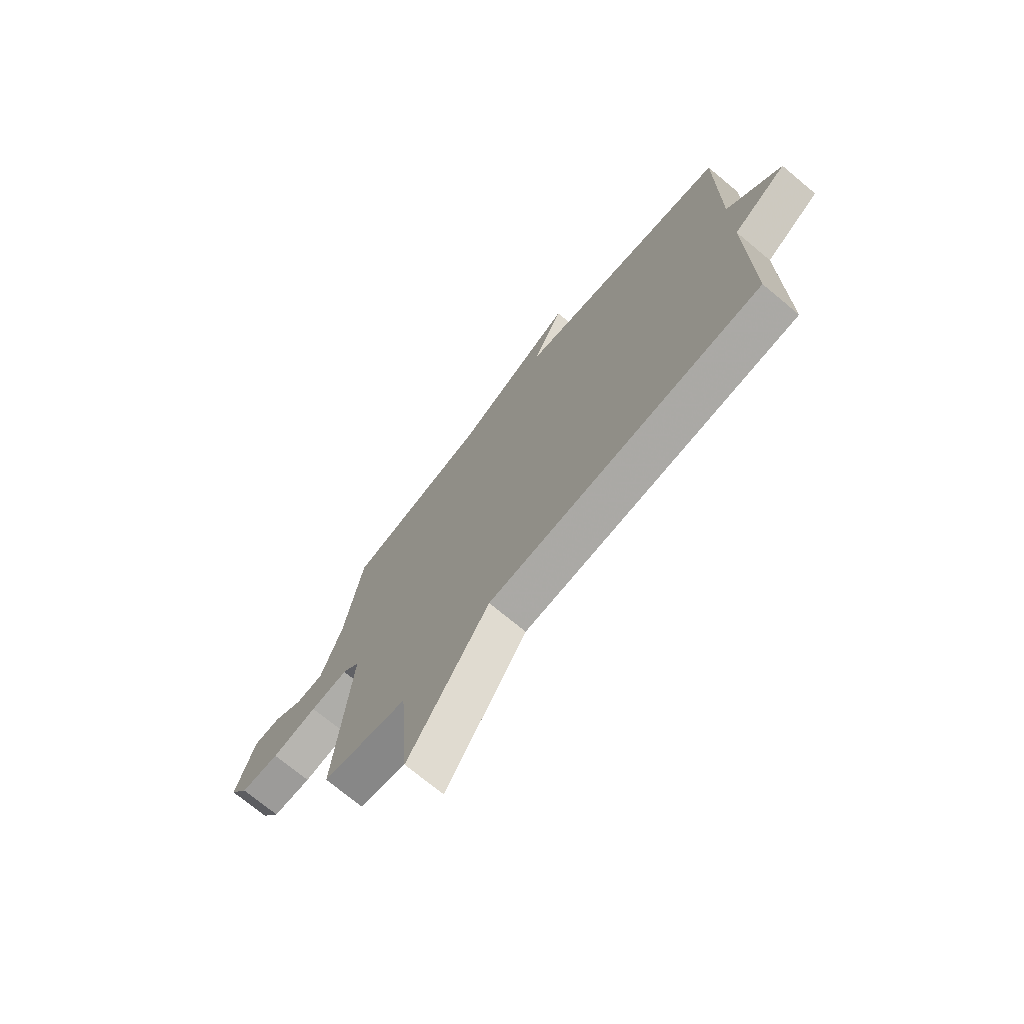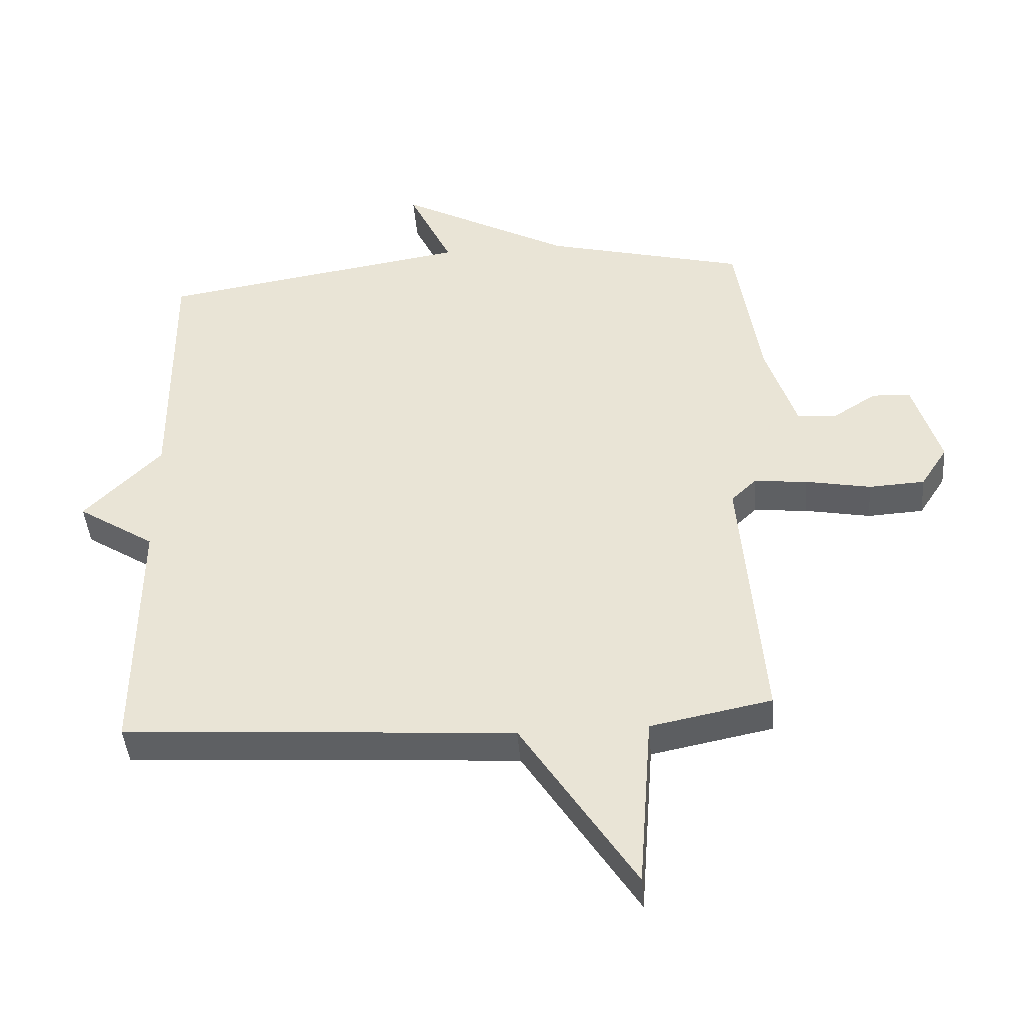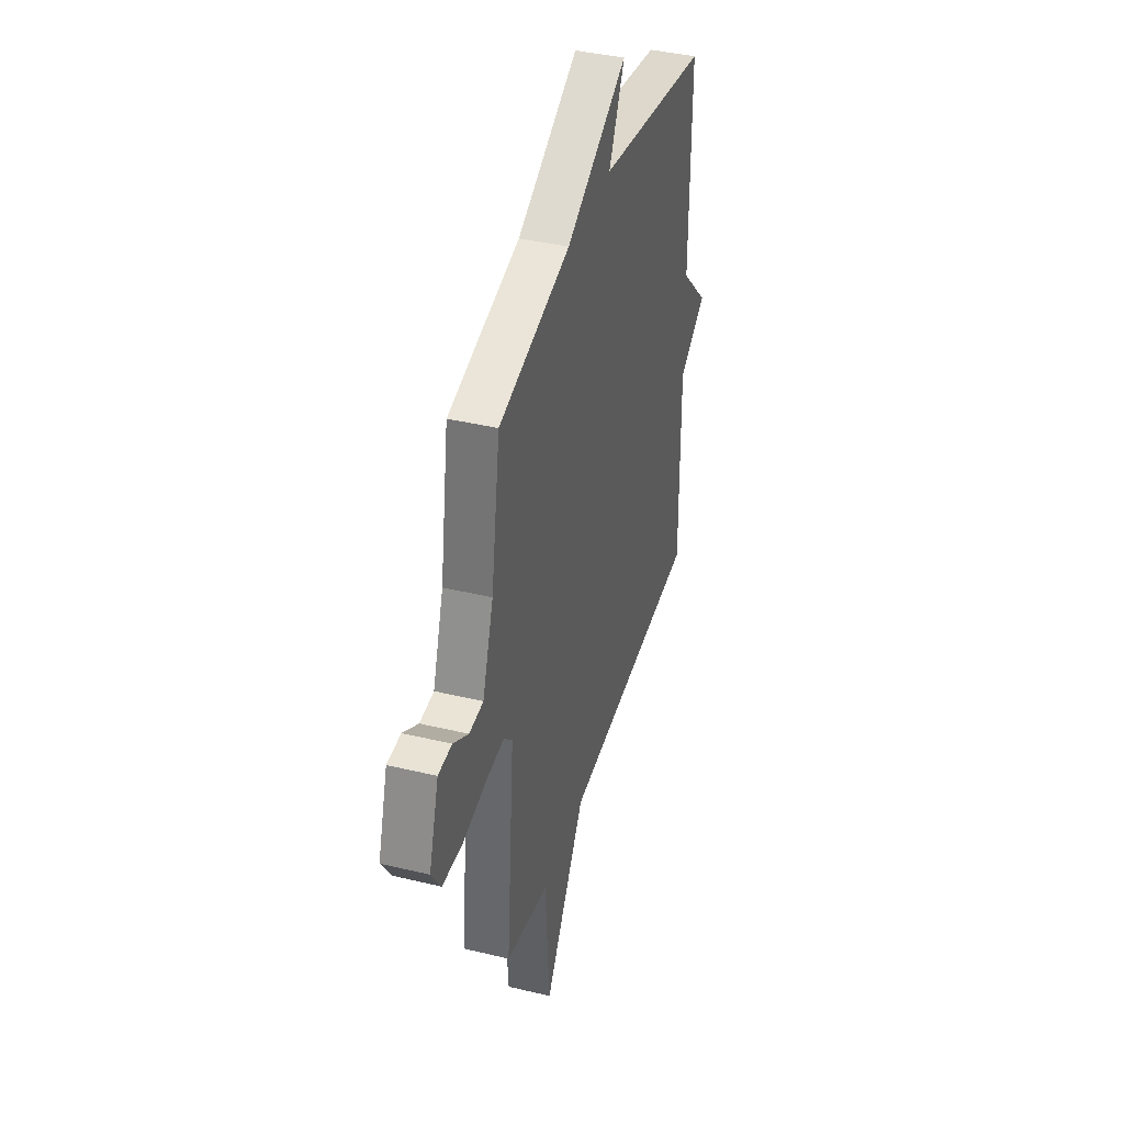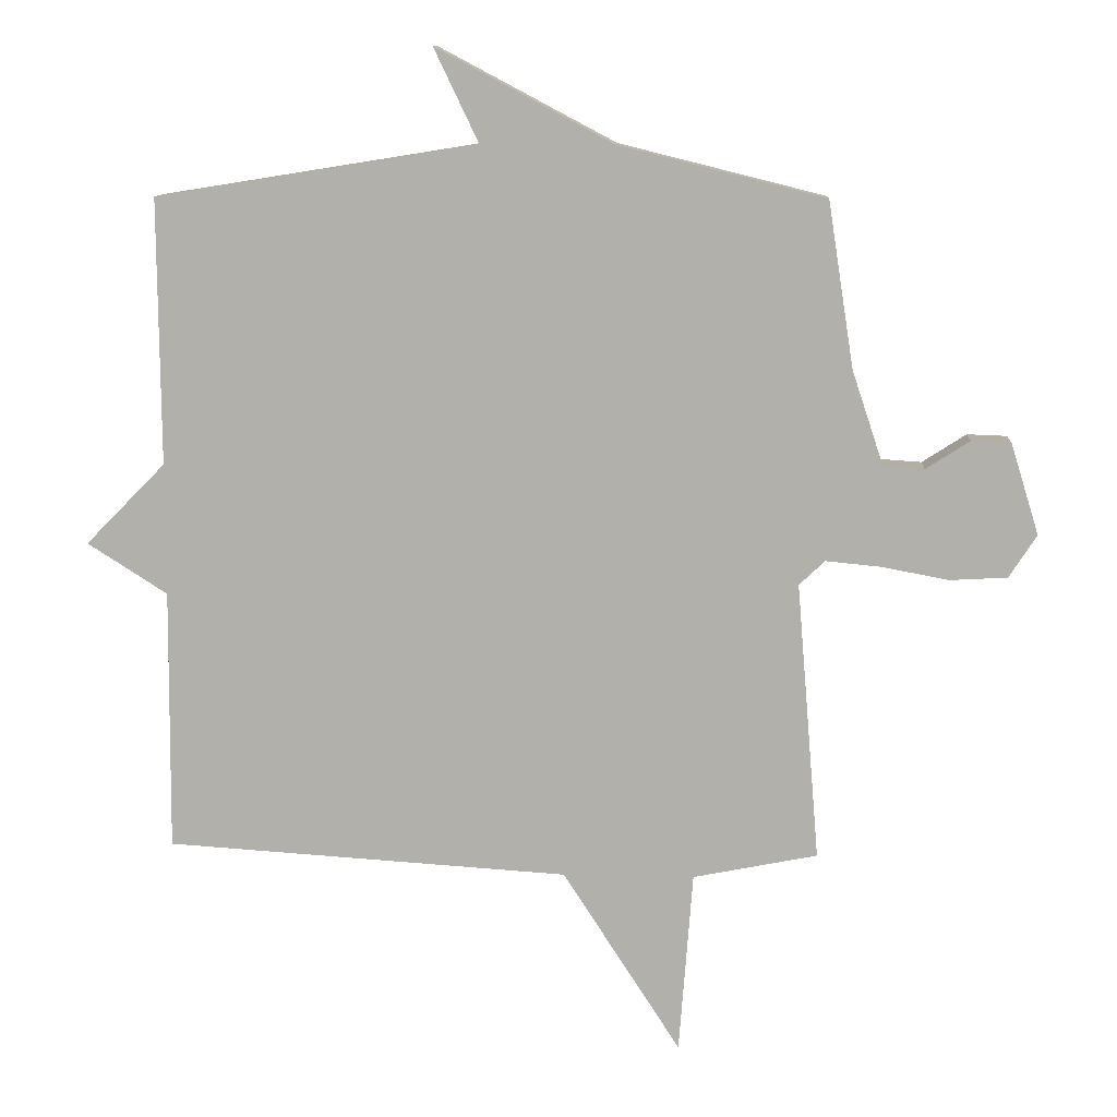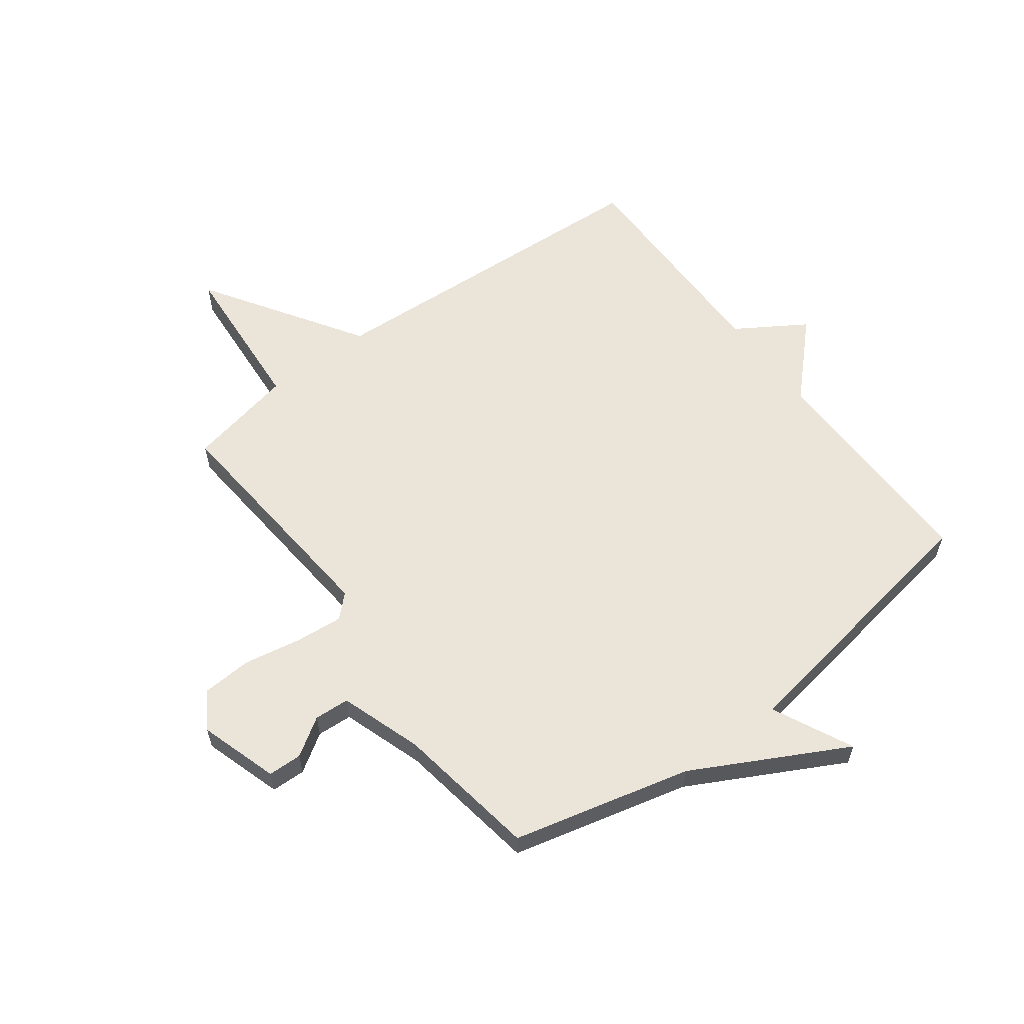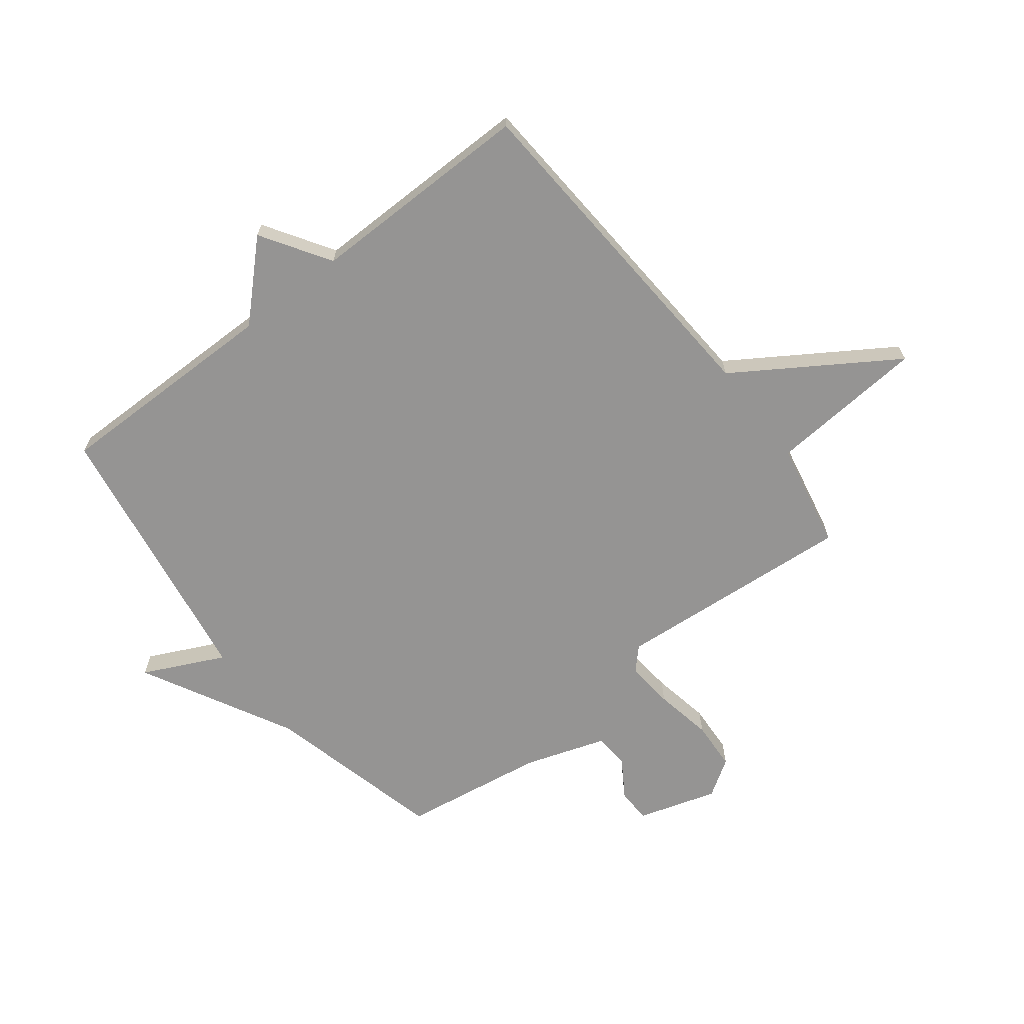
<metadata>
{"format":"obj","ext":"obj","renderer":"f3d","projection":"perspective","resolution":1024,"background":"white","views":[{"elev":-72.5,"azim":50.2,"up":"+Z"},{"elev":-43.0,"azim":-175.5,"up":"+Z"},{"elev":39.7,"azim":-73.4,"up":"+Z"},{"elev":10.7,"azim":-176.4,"up":"+Z"},{"elev":59.5,"azim":-36.9,"up":"+Y"},{"elev":-67.1,"azim":127.8,"up":"+Y"}]}
</metadata>
<code>
v -0.5 0.07 -0.5
v -0.465 0.07 -0.077
v -0.504 0.07 -0.04
v -0.588 0.07 -0.048
v -0.69 0.07 -0.067
v -0.777 0.07 -0.062
v -0.819 0.07 0.003
v -0.776 0.07 0.142
v -0.716 0.07 0.144
v -0.649 0.07 0.101
v -0.587 0.07 0.105
v -0.539 0.07 0.249
v -0.5 0.07 0.5
v -0.186 0.07 0.578
v 0.082 0.07 0.72
v 0.014 0.07 0.578
v 0.5 0.07 0.5
v 0.497 0.07 0.097
v 0.618 0.07 -0.026
v 0.497 0.07 -0.103
v 0.5 0.07 -0.5
v -0.111 0.07 -0.538
v -0.29 0.07 -0.815
v -0.311 0.07 -0.538
v -0.5 0 -0.5
v -0.465 0 -0.077
v -0.504 0 -0.04
v -0.588 0 -0.048
v -0.69 0 -0.067
v -0.777 0 -0.062
v -0.819 0 0.003
v -0.776 0 0.142
v -0.716 0 0.144
v -0.649 0 0.101
v -0.587 0 0.105
v -0.539 0 0.249
v -0.5 0 0.5
v -0.186 0 0.578
v 0.082 0 0.72
v 0.014 0 0.578
v 0.5 0 0.5
v 0.497 0 0.097
v 0.618 0 -0.026
v 0.497 0 -0.103
v 0.5 0 -0.5
v -0.111 0 -0.538
v -0.29 0 -0.815
v -0.311 0 -0.538
f 22 23 24
f 24 1 2
f 22 24 2
f 21 22 2
f 20 21 2
f 20 2 3
f 19 20 3
f 18 19 3
f 18 3 4
f 17 18 4
f 16 17 4
f 16 4 5
f 15 16 5
f 14 15 5
f 12 13 14
f 11 12 14
f 11 14 5
f 5 6 7
f 11 5 7
f 10 11 7
f 7 8 9 10
f 48 47 46
f 26 25 48
f 26 48 46
f 26 46 45
f 26 45 44
f 27 26 44
f 27 44 43
f 27 43 42
f 28 27 42
f 28 42 41
f 28 41 40
f 29 28 40
f 29 40 39
f 29 39 38
f 38 37 36
f 38 36 35
f 29 38 35
f 31 30 29
f 31 29 35
f 31 35 34
f 34 33 32 31
f 1 25 26 2
f 2 26 27 3
f 3 27 28 4
f 4 28 29 5
f 5 29 30 6
f 6 30 31 7
f 7 31 32 8
f 8 32 33 9
f 9 33 34 10
f 10 34 35 11
f 11 35 36 12
f 12 36 37 13
f 13 37 38 14
f 14 38 39 15
f 15 39 40 16
f 16 40 41 17
f 17 41 42 18
f 18 42 43 19
f 19 43 44 20
f 20 44 45 21
f 21 45 46 22
f 22 46 47 23
f 23 47 48 24
f 24 48 25 1

</code>
